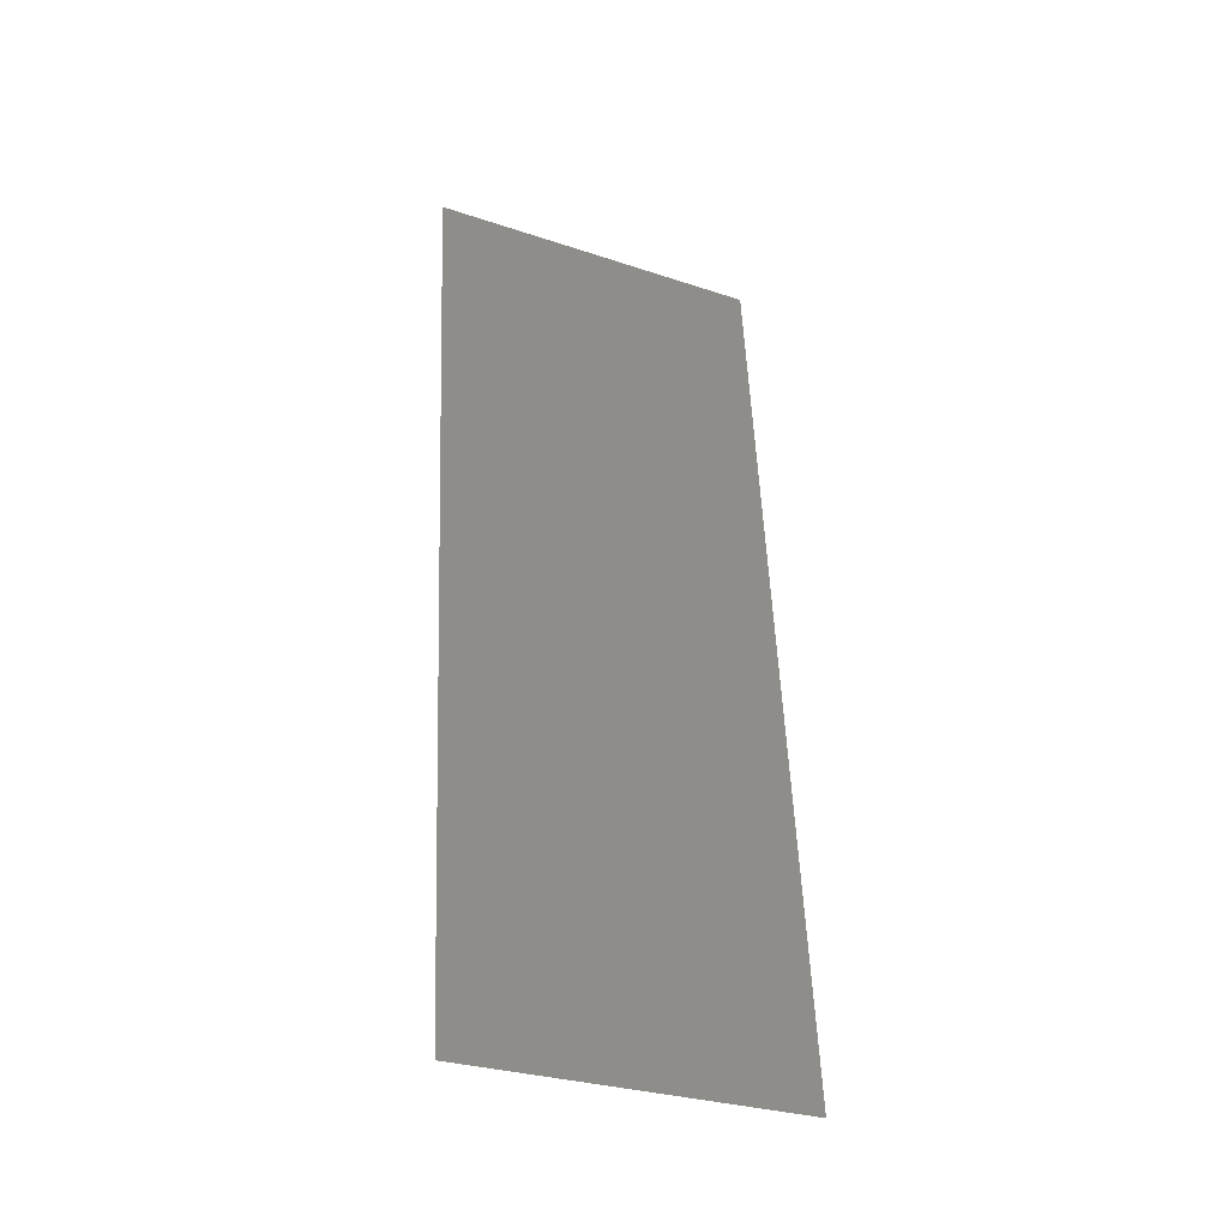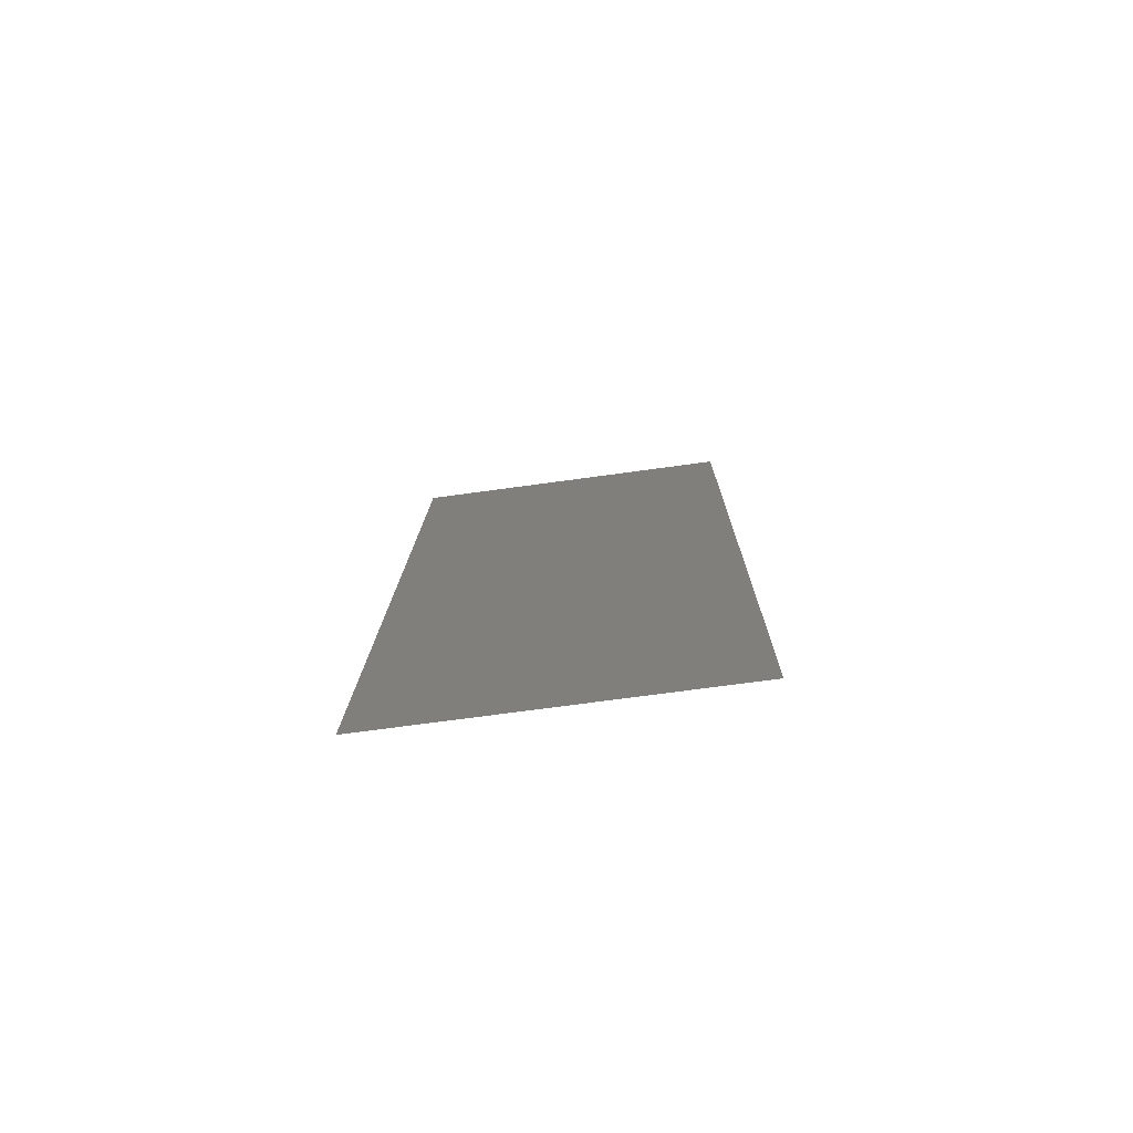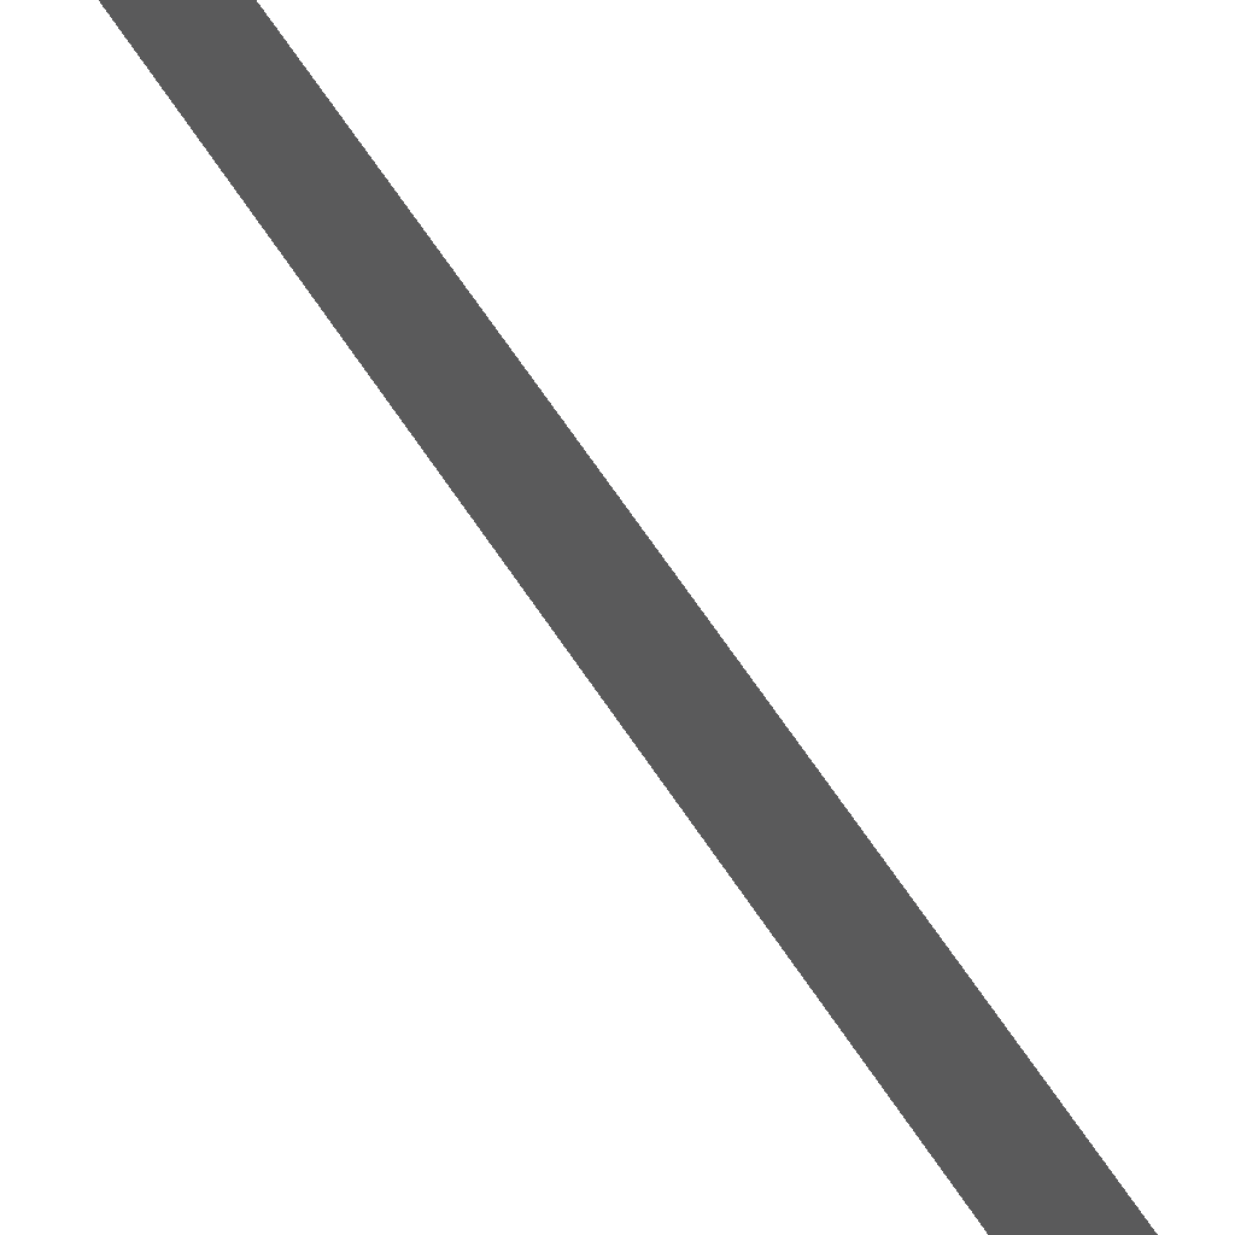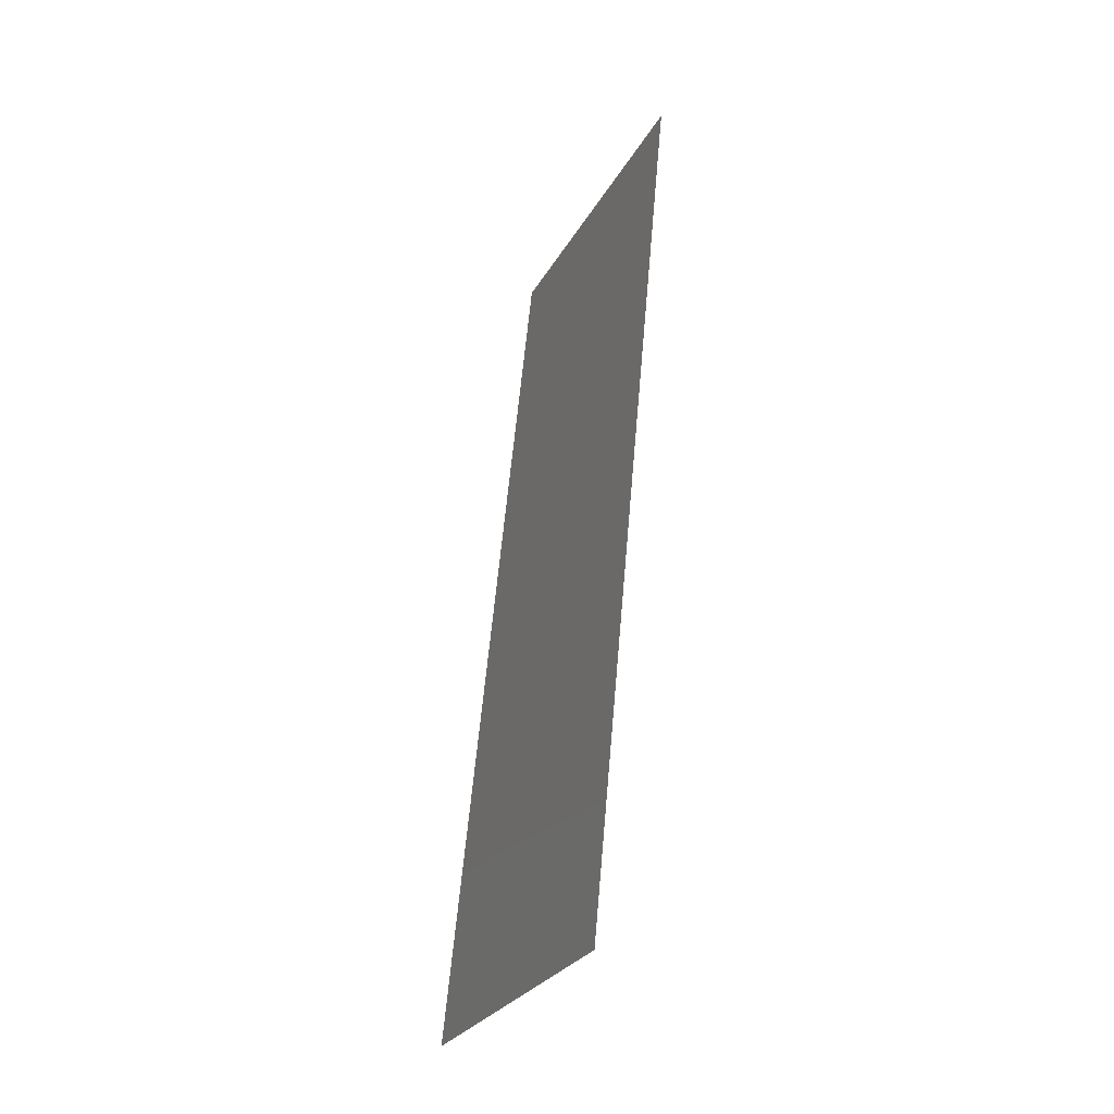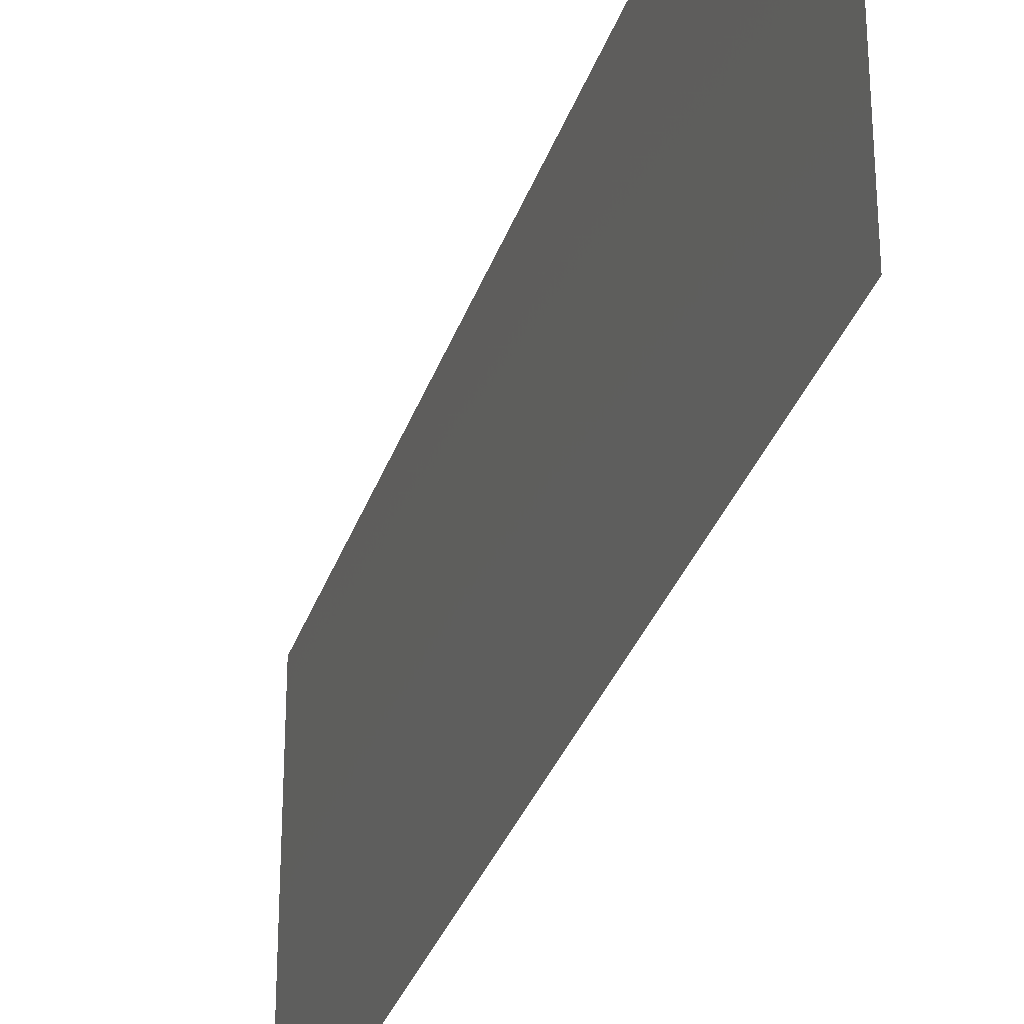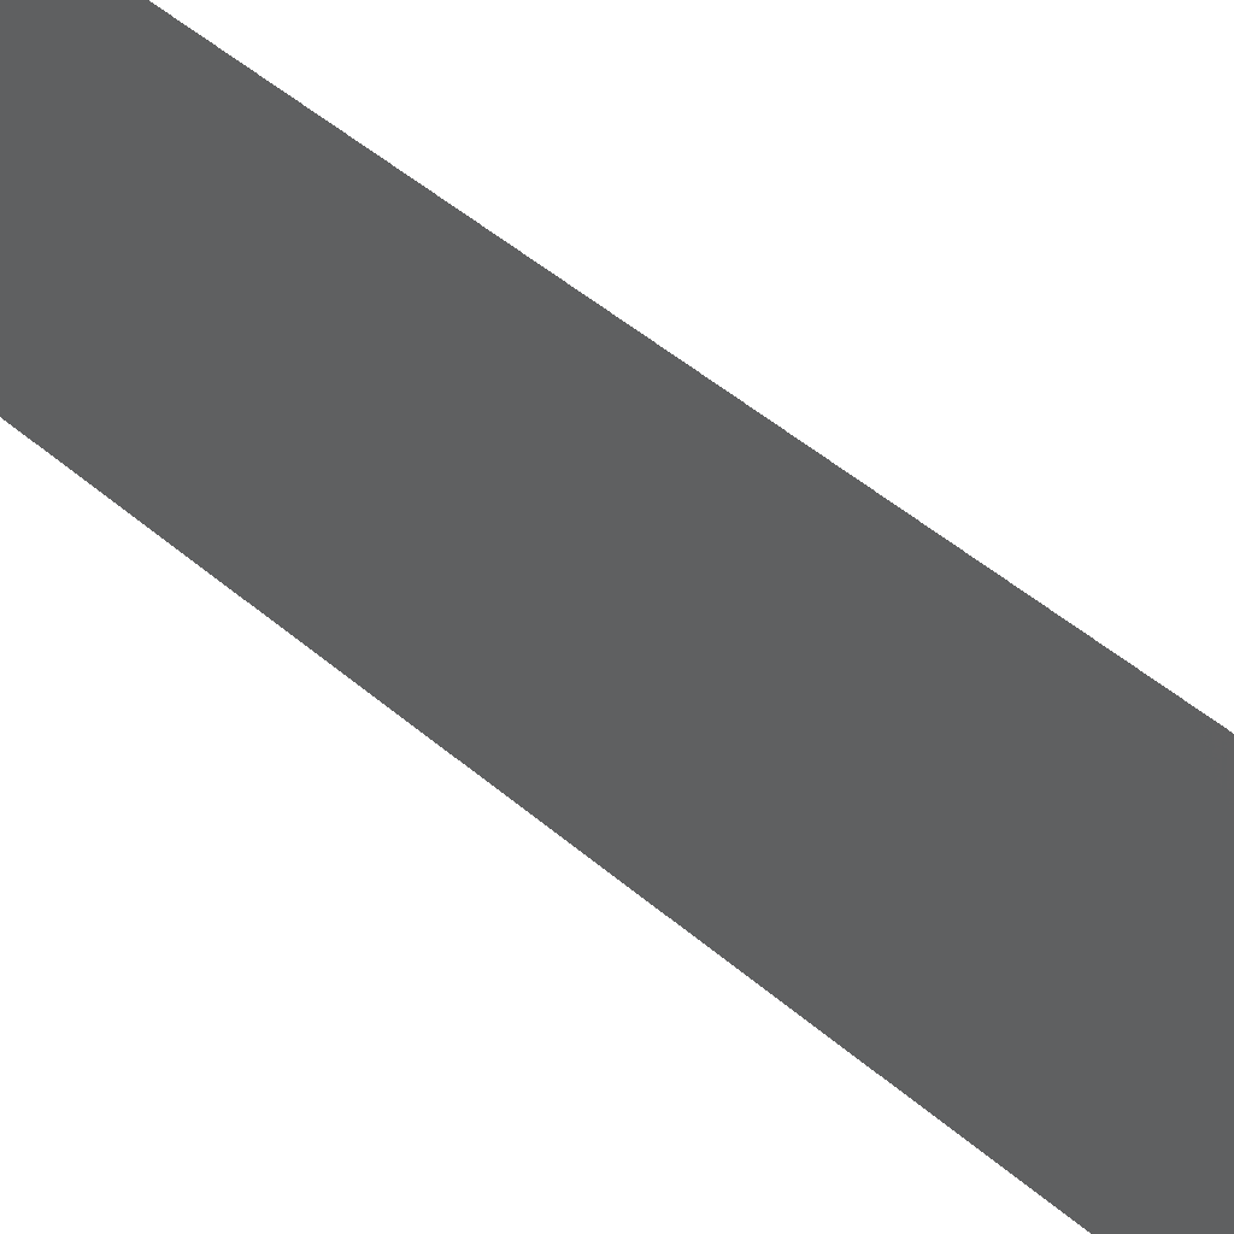
<metadata>
{"format":"stl","ext":"stl","renderer":"f3d","projection":"perspective","resolution":1024,"background":"white","views":[{"elev":-30.4,"azim":64.4,"up":"+Y"},{"elev":-71.2,"azim":97.8,"up":"+Y"},{"elev":74.9,"azim":-29.5,"up":"+Z"},{"elev":-28.6,"azim":155.7,"up":"+Y"},{"elev":-31.8,"azim":-11.5,"up":"+Z"},{"elev":49.3,"azim":-41.2,"up":"+Z"}]}
</metadata>
<code>
# stl→obj: 21 verts, 26 faces
v 0.006973 0.01069 0.02
v 0.006568 0.0149 0.009659
v 0.005945 0.02138 0.02
v 0.004918 0.03207 0.02
v 0.004295 0.03854 0.009659
v 0.00389 0.04276 0.02
v 0.004918 0.03207 0
v 0.005431 0.02672 0.009886
v 0.005945 0.02138 0
v 0.002863 0.05345 0.02
v 0.003576 0.04603 0.01234
v 0.002863 0.05345 0.01
v 0.008 0 0.01
v 0.007287 0.007415 0.01234
v 0.008 0 0.02
v 0.00389 0.04276 0
v 0.006973 0.01069 0
v 0.003438 0.04746 0.005715
v 0.007425 0.005986 0.005715
v 0.002863 0.05345 0
v 0.008 0 0
f 1 2 3
f 4 5 6
f 7 8 9
f 2 8 3
f 4 8 5
f 9 8 2
f 5 8 7
f 3 8 4
f 10 11 12
f 13 14 15
f 15 14 1
f 6 11 10
f 16 5 7
f 9 2 17
f 5 11 6
f 1 14 2
f 16 18 5
f 2 19 17
f 5 18 11
f 14 19 2
f 20 18 16
f 17 19 21
f 21 19 13
f 12 18 20
f 13 19 14
f 11 18 12

</code>
